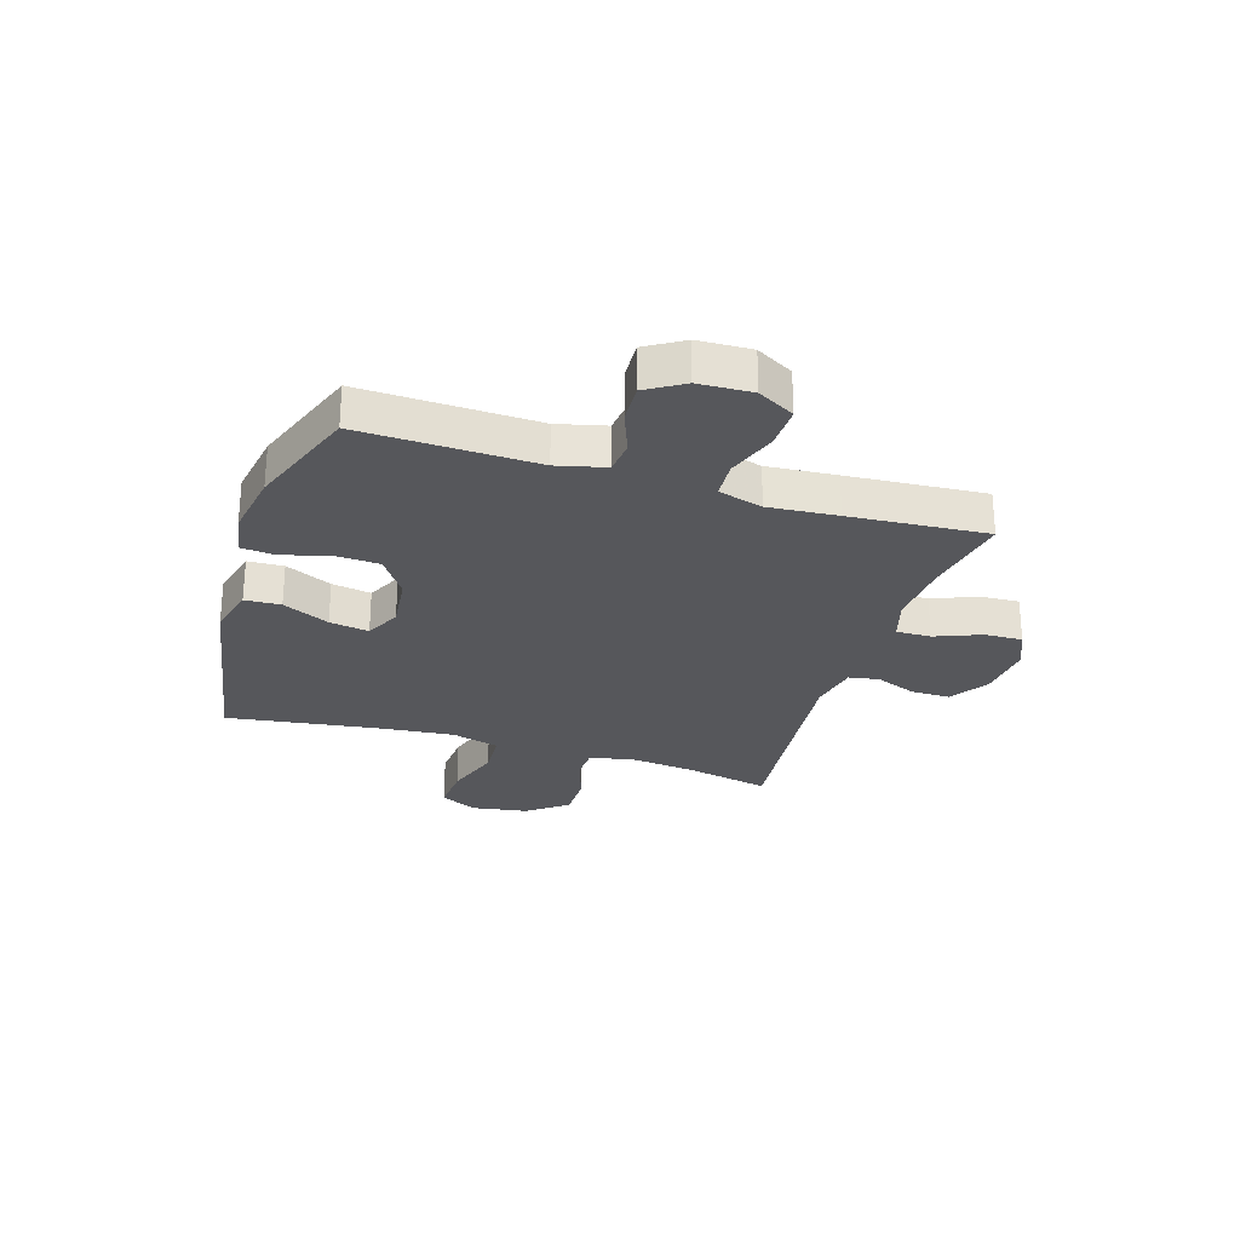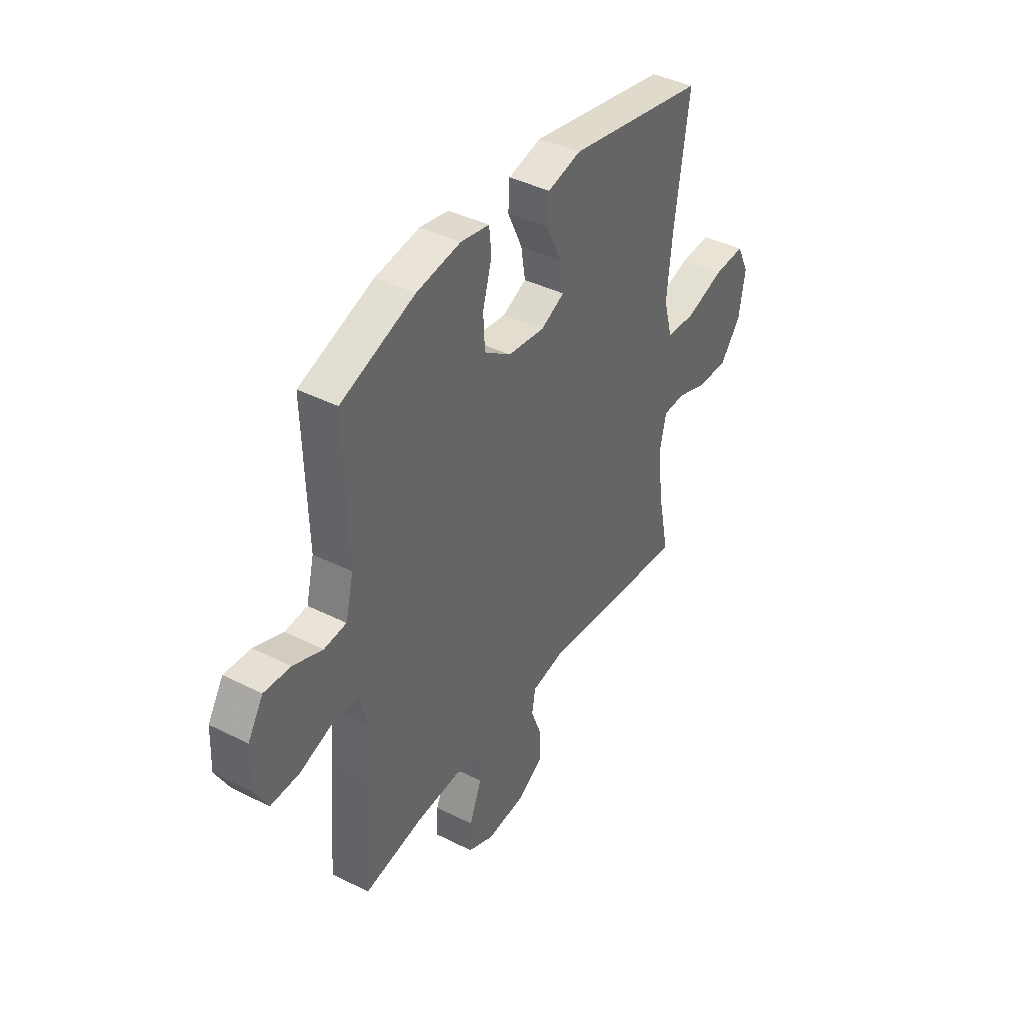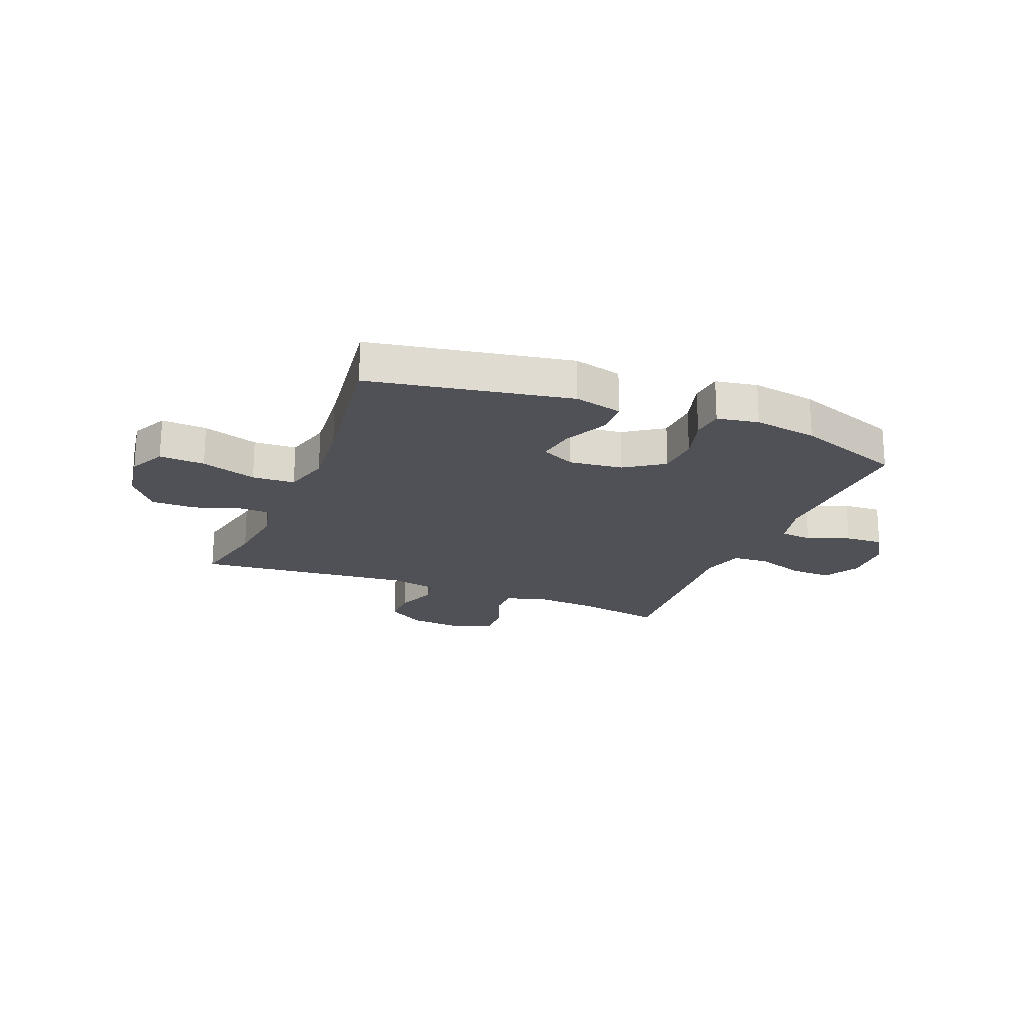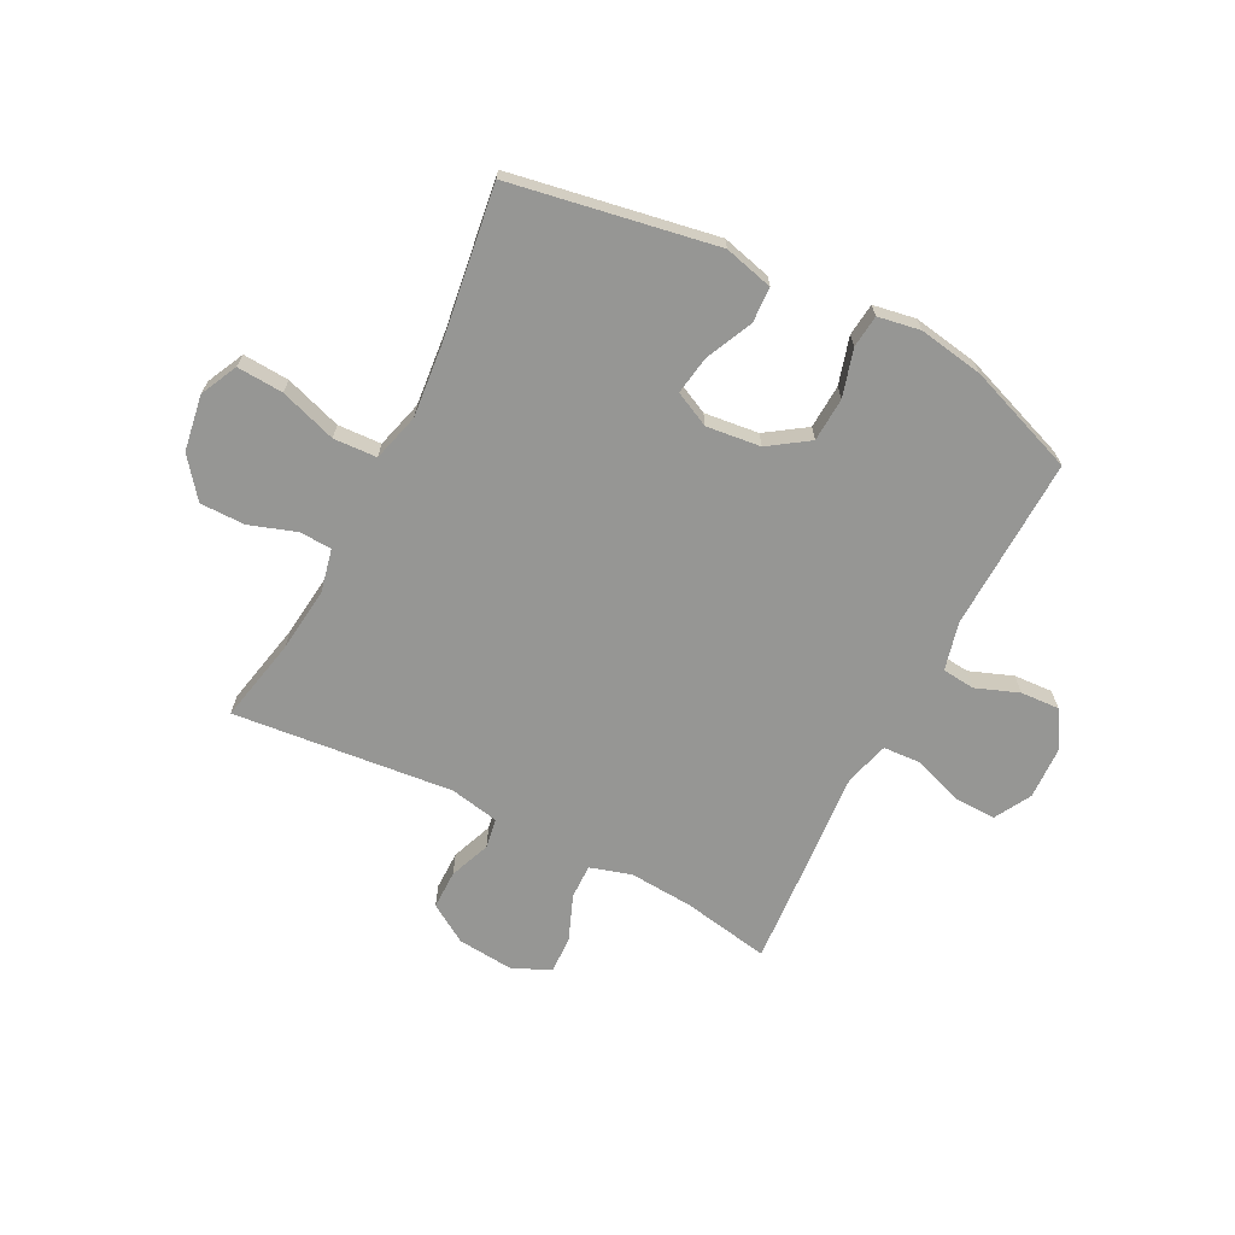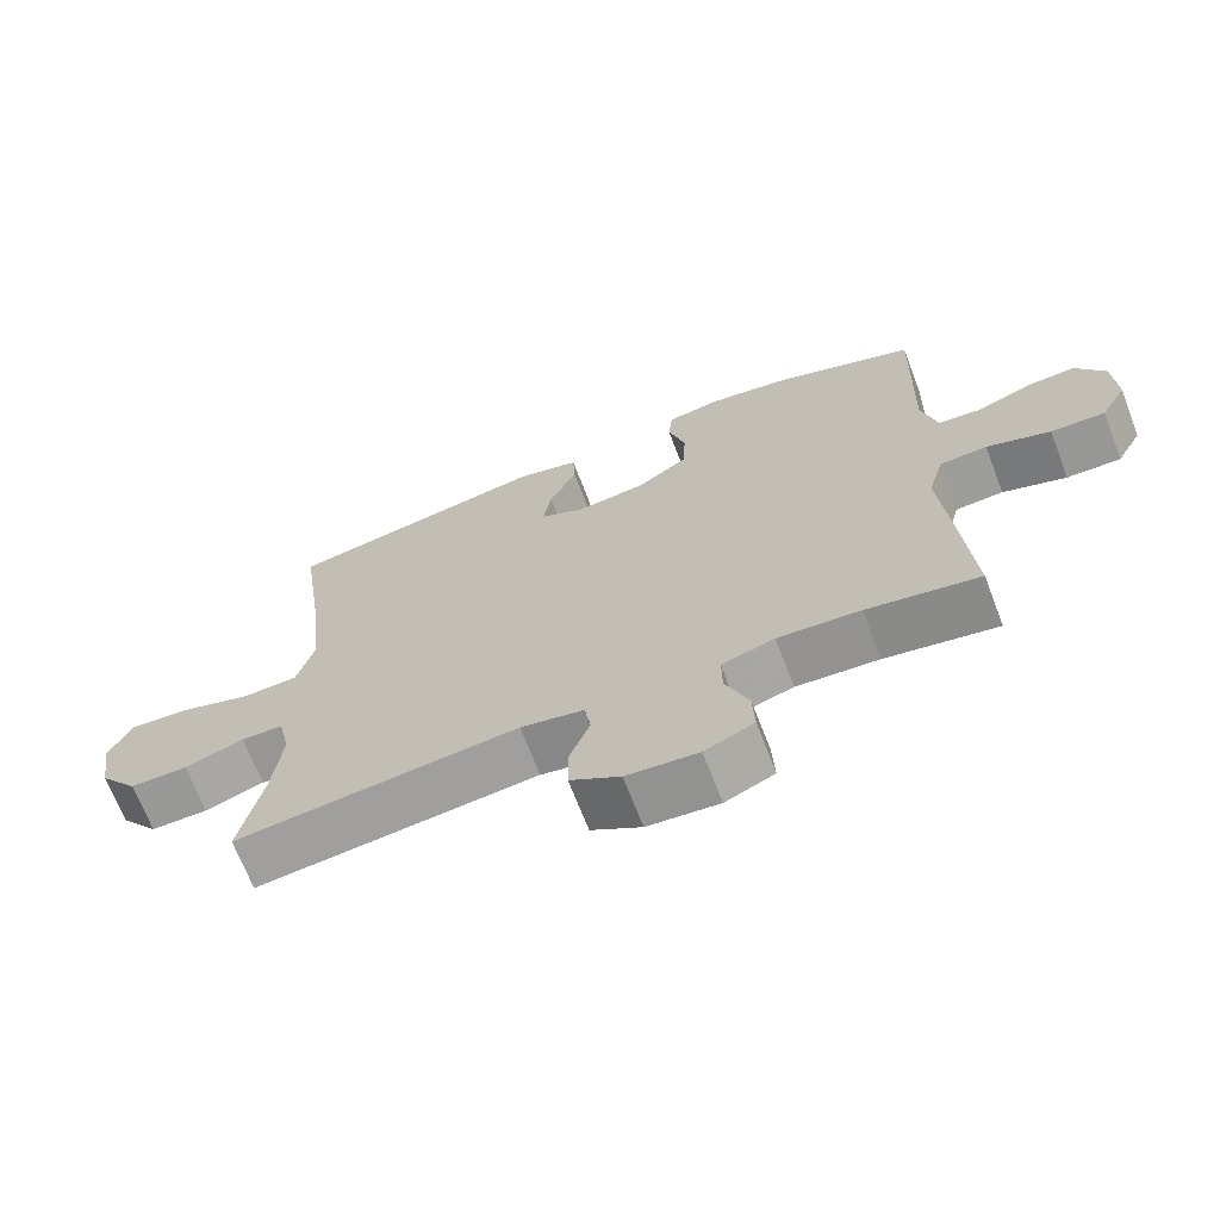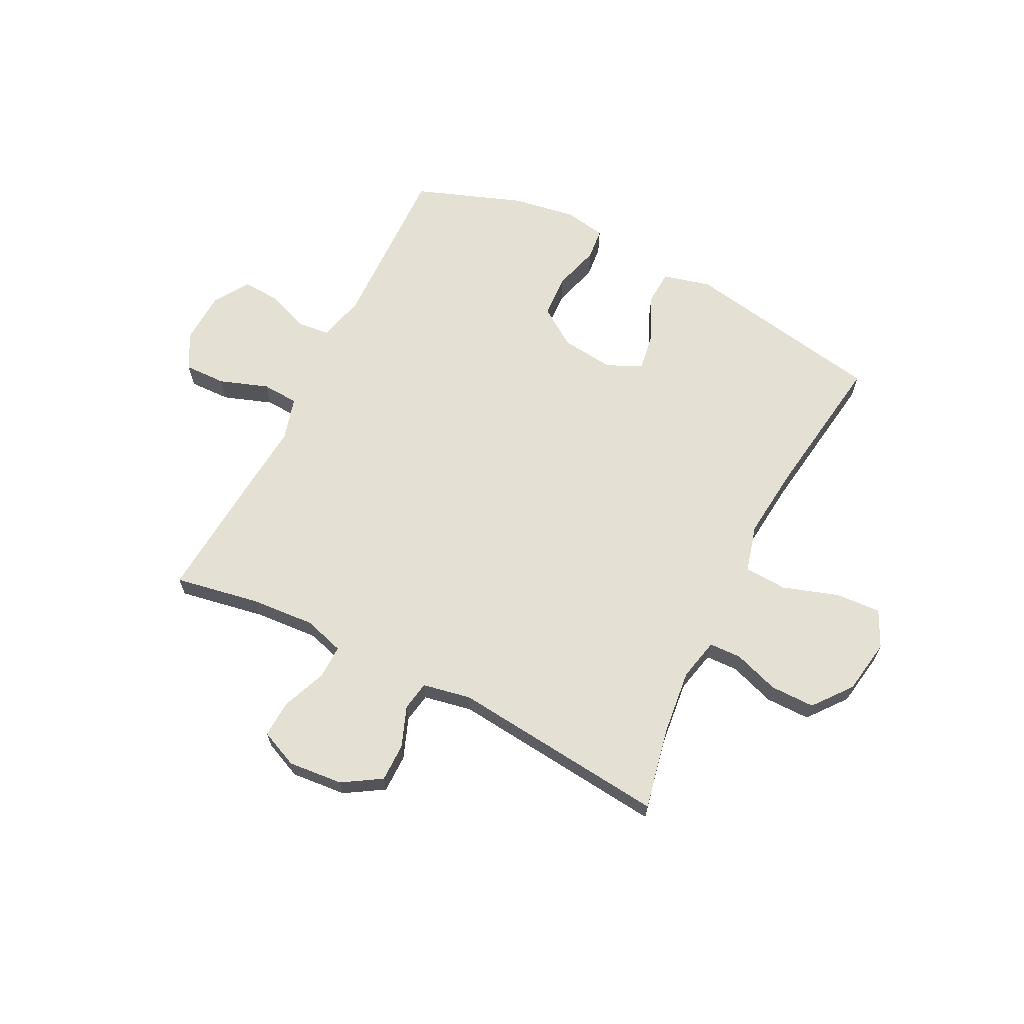
<metadata>
{"format":"obj","ext":"obj","renderer":"f3d","projection":"perspective","resolution":1024,"background":"white","views":[{"elev":-27.3,"azim":72.5,"up":"+Y"},{"elev":40.4,"azim":121.8,"up":"+Z"},{"elev":-20.4,"azim":-21.9,"up":"+Y"},{"elev":-67.7,"azim":-27.2,"up":"+Y"},{"elev":-68.8,"azim":21.0,"up":"+Z"},{"elev":65.5,"azim":-153.2,"up":"+Y"}]}
</metadata>
<code>
v -0.5 0.07 0.5
v -0.138 0.07 0.565
v -0.051 0.07 0.543
v -0.048 0.07 0.48
v -0.086 0.07 0.398
v -0.097 0.07 0.329
v -0.035 0.07 0.299
v 0.061 0.07 0.31
v 0.131 0.07 0.358
v 0.135 0.07 0.436
v 0.111 0.07 0.519
v 0.117 0.07 0.577
v 0.192 0.07 0.59
v 0.307 0.07 0.571
v 0.5 0.07 0.5
v 0.491 0.07 0.193
v 0.512 0.07 0.108
v 0.57 0.07 0.102
v 0.646 0.07 0.131
v 0.715 0.07 0.135
v 0.755 0.07 0.07
v 0.759 0.07 -0.024
v 0.723 0.07 -0.089
v 0.648 0.07 -0.087
v 0.56 0.07 -0.056
v 0.494 0.07 -0.06
v 0.472 0.07 -0.138
v 0.482 0.07 -0.259
v 0.5 0.07 -0.5
v 0.345 0.07 -0.472
v 0.231 0.07 -0.464
v 0.158 0.07 -0.486
v 0.159 0.07 -0.547
v 0.191 0.07 -0.627
v 0.194 0.07 -0.694
v 0.126 0.07 -0.724
v 0.027 0.07 -0.715
v -0.042 0.07 -0.672
v -0.042 0.07 -0.603
v -0.014 0.07 -0.53
v -0.023 0.07 -0.477
v -0.11 0.07 -0.46
v -0.5 0.07 -0.5
v -0.469 0.07 -0.351
v -0.456 0.07 -0.234
v -0.473 0.07 -0.158
v -0.531 0.07 -0.156
v -0.613 0.07 -0.184
v -0.693 0.07 -0.184
v -0.747 0.07 -0.115
v -0.763 0.07 -0.016
v -0.731 0.07 0.05
v -0.649 0.07 0.045
v -0.549 0.07 0.012
v -0.472 0.07 0.016
v -0.449 0.07 0.101
v -0.462 0.07 0.233
v -0.5 0 0.5
v -0.138 0 0.565
v -0.051 0 0.543
v -0.048 0 0.48
v -0.086 0 0.398
v -0.097 0 0.329
v -0.035 0 0.299
v 0.061 0 0.31
v 0.131 0 0.358
v 0.135 0 0.436
v 0.111 0 0.519
v 0.117 0 0.577
v 0.192 0 0.59
v 0.307 0 0.571
v 0.5 0 0.5
v 0.491 0 0.193
v 0.512 0 0.108
v 0.57 0 0.102
v 0.646 0 0.131
v 0.715 0 0.135
v 0.755 0 0.07
v 0.759 0 -0.024
v 0.723 0 -0.089
v 0.648 0 -0.087
v 0.56 0 -0.056
v 0.494 0 -0.06
v 0.472 0 -0.138
v 0.482 0 -0.259
v 0.5 0 -0.5
v 0.345 0 -0.472
v 0.231 0 -0.464
v 0.158 0 -0.486
v 0.159 0 -0.547
v 0.191 0 -0.627
v 0.194 0 -0.694
v 0.126 0 -0.724
v 0.027 0 -0.715
v -0.042 0 -0.672
v -0.042 0 -0.603
v -0.014 0 -0.53
v -0.023 0 -0.477
v -0.11 0 -0.46
v -0.5 0 -0.5
v -0.469 0 -0.351
v -0.456 0 -0.234
v -0.473 0 -0.158
v -0.531 0 -0.156
v -0.613 0 -0.184
v -0.693 0 -0.184
v -0.747 0 -0.115
v -0.763 0 -0.016
v -0.731 0 0.05
v -0.649 0 0.045
v -0.549 0 0.012
v -0.472 0 0.016
v -0.449 0 0.101
v -0.462 0 0.233
f 52 53 54
f 51 52 54
f 50 51 54
f 49 50 54
f 48 49 54
f 47 48 54
f 46 47 54 55
f 45 46 55 56
f 42 43 44
f 41 42 44 45
f 38 39 40
f 37 38 40
f 36 37 40
f 35 36 40
f 34 35 40
f 33 34 40
f 32 33 40 41
f 41 45 56
f 32 41 56
f 31 32 56
f 27 28 29 30
f 31 56 57
f 30 31 57
f 27 30 57
f 26 27 57
f 23 24 25
f 22 23 25
f 21 22 25
f 20 21 25
f 19 20 25
f 18 19 25
f 14 15 16
f 13 14 16
f 12 13 16
f 11 12 16
f 10 11 16
f 9 10 16 17
f 8 9 17
f 7 8 17
f 3 4 5
f 2 3 5
f 1 2 5
f 57 1 5
f 57 5 6
f 26 57 6 7
f 17 18 25 26
f 7 17 26
f 111 110 109
f 111 109 108
f 111 108 107
f 111 107 106
f 111 106 105
f 111 105 104
f 112 111 104 103
f 113 112 103 102
f 101 100 99
f 102 101 99 98
f 97 96 95
f 97 95 94
f 97 94 93
f 97 93 92
f 97 92 91
f 97 91 90
f 98 97 90 89
f 113 102 98
f 113 98 89
f 113 89 88
f 87 86 85 84
f 114 113 88
f 114 88 87
f 114 87 84
f 114 84 83
f 82 81 80
f 82 80 79
f 82 79 78
f 82 78 77
f 82 77 76
f 82 76 75
f 73 72 71
f 73 71 70
f 73 70 69
f 73 69 68
f 73 68 67
f 74 73 67 66
f 74 66 65
f 74 65 64
f 62 61 60
f 62 60 59
f 62 59 58
f 62 58 114
f 63 62 114
f 64 63 114 83
f 83 82 75 74
f 83 74 64
f 1 58 59 2
f 2 59 60 3
f 3 60 61 4
f 4 61 62 5
f 5 62 63 6
f 6 63 64 7
f 7 64 65 8
f 8 65 66 9
f 9 66 67 10
f 10 67 68 11
f 11 68 69 12
f 12 69 70 13
f 13 70 71 14
f 14 71 72 15
f 15 72 73 16
f 16 73 74 17
f 17 74 75 18
f 18 75 76 19
f 19 76 77 20
f 20 77 78 21
f 21 78 79 22
f 22 79 80 23
f 23 80 81 24
f 24 81 82 25
f 25 82 83 26
f 26 83 84 27
f 27 84 85 28
f 28 85 86 29
f 29 86 87 30
f 30 87 88 31
f 31 88 89 32
f 32 89 90 33
f 33 90 91 34
f 34 91 92 35
f 35 92 93 36
f 36 93 94 37
f 37 94 95 38
f 38 95 96 39
f 39 96 97 40
f 40 97 98 41
f 41 98 99 42
f 42 99 100 43
f 43 100 101 44
f 44 101 102 45
f 45 102 103 46
f 46 103 104 47
f 47 104 105 48
f 48 105 106 49
f 49 106 107 50
f 50 107 108 51
f 51 108 109 52
f 52 109 110 53
f 53 110 111 54
f 54 111 112 55
f 55 112 113 56
f 56 113 114 57
f 57 114 58 1

</code>
